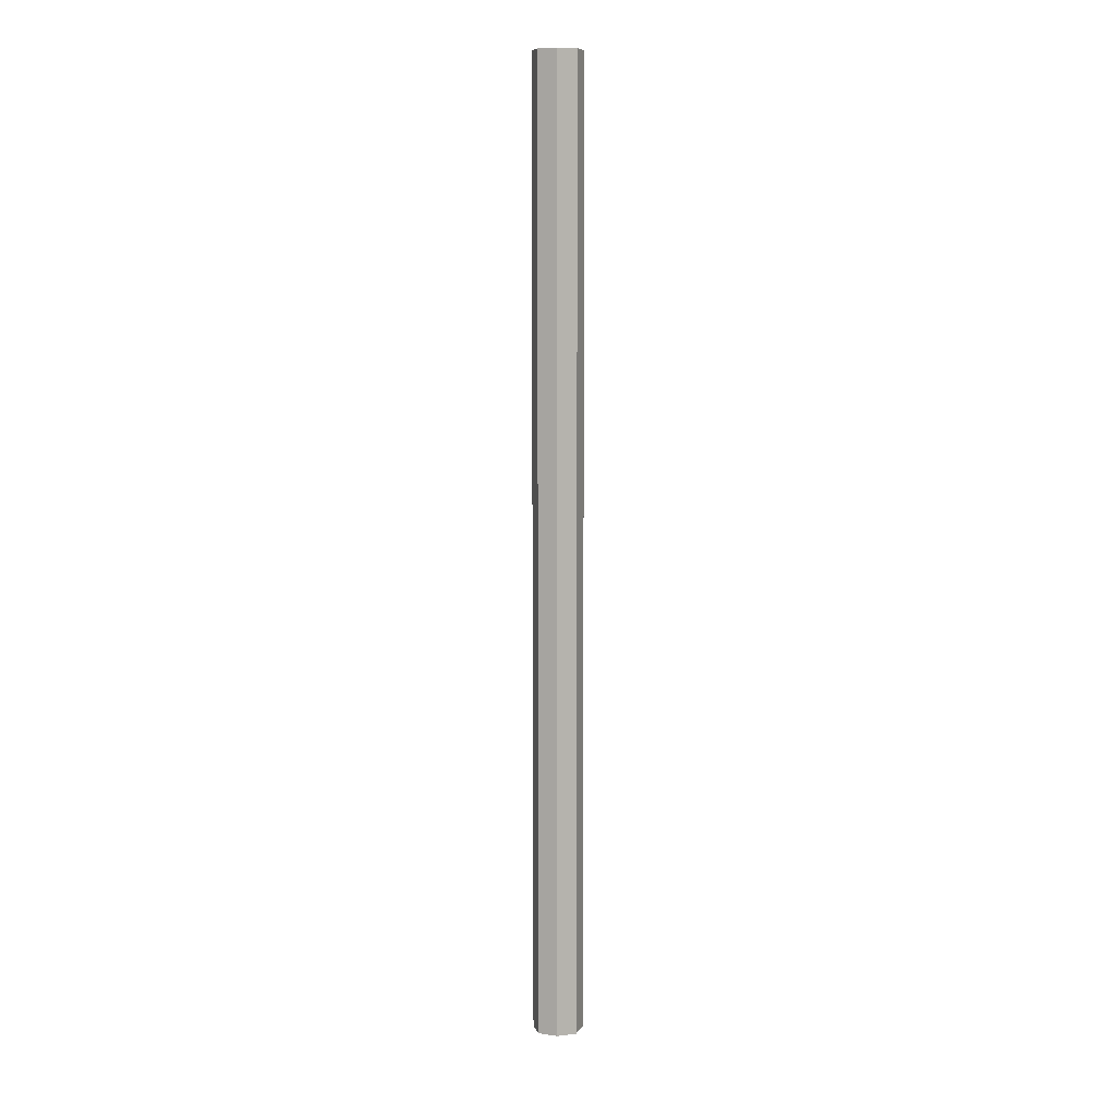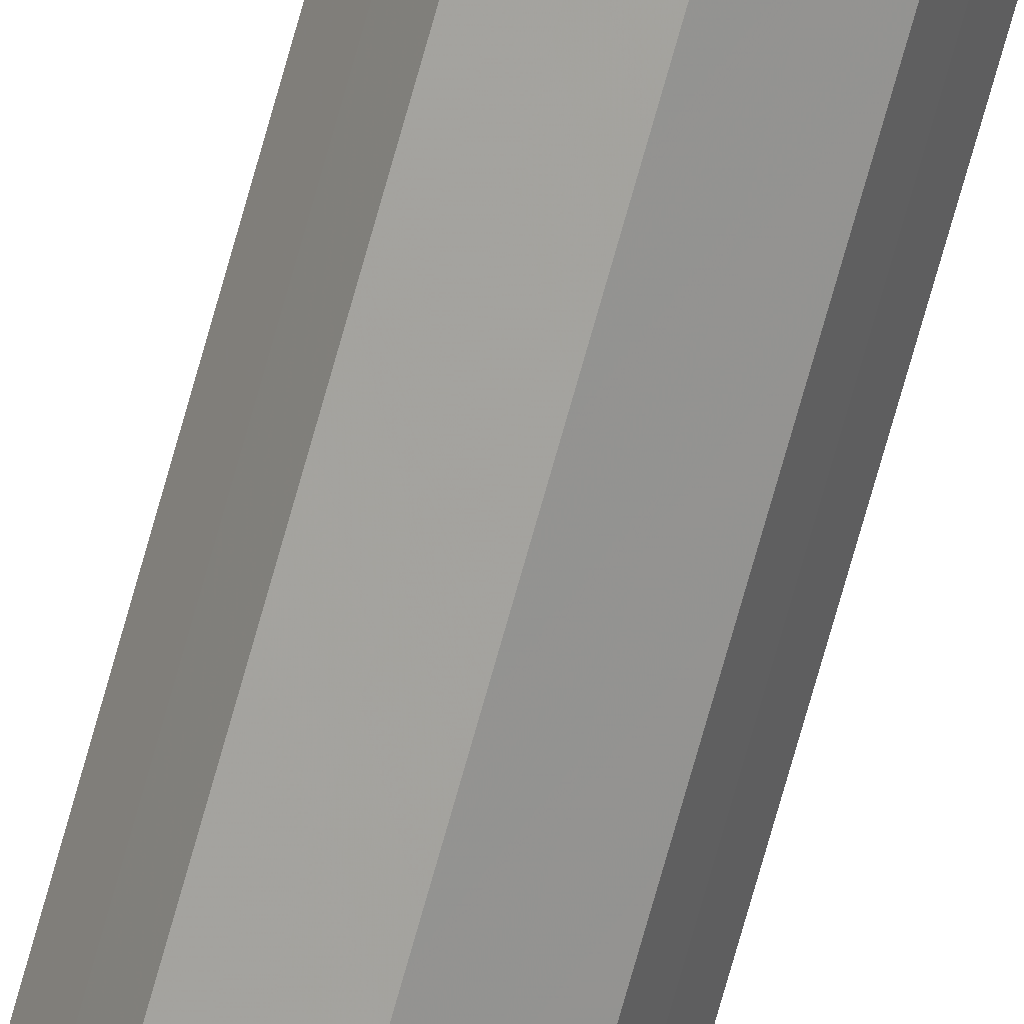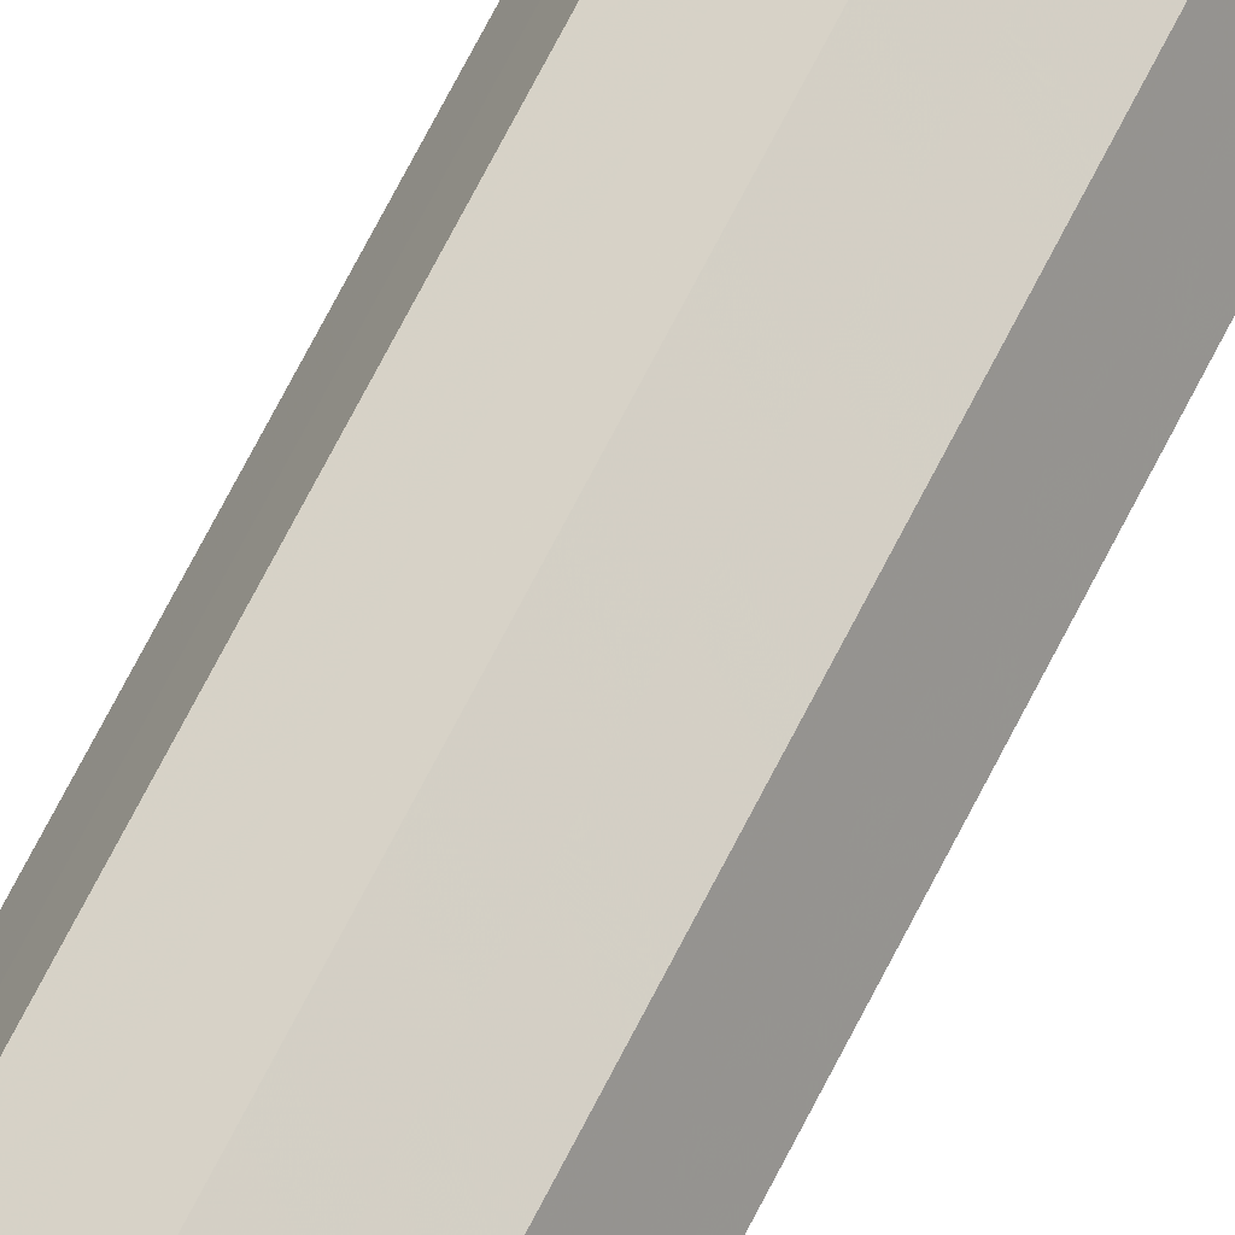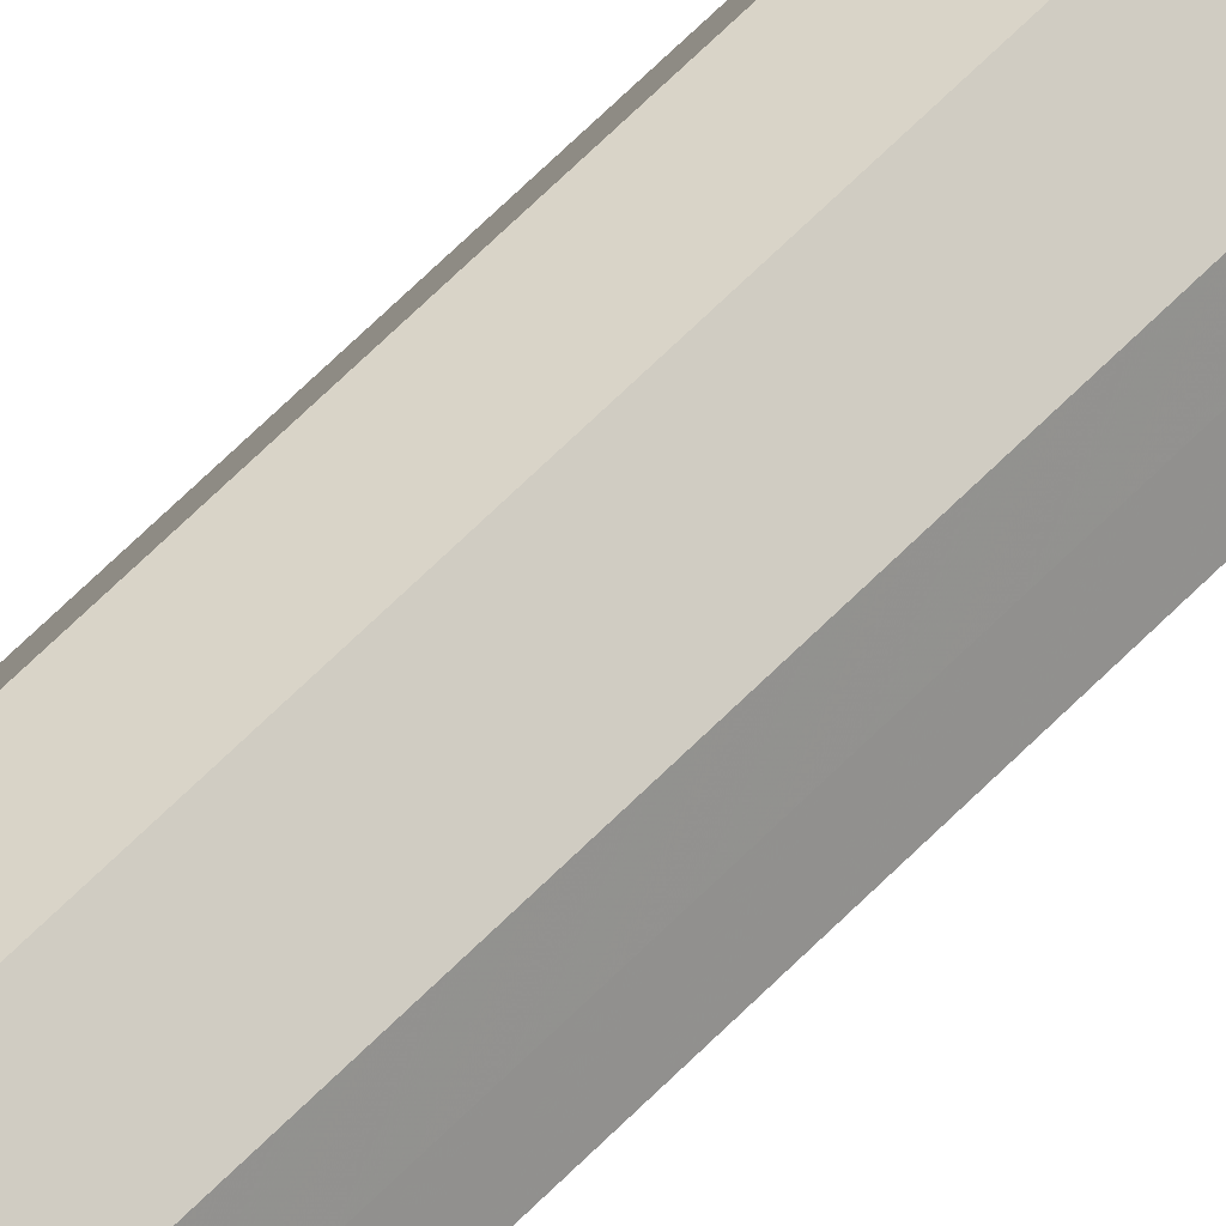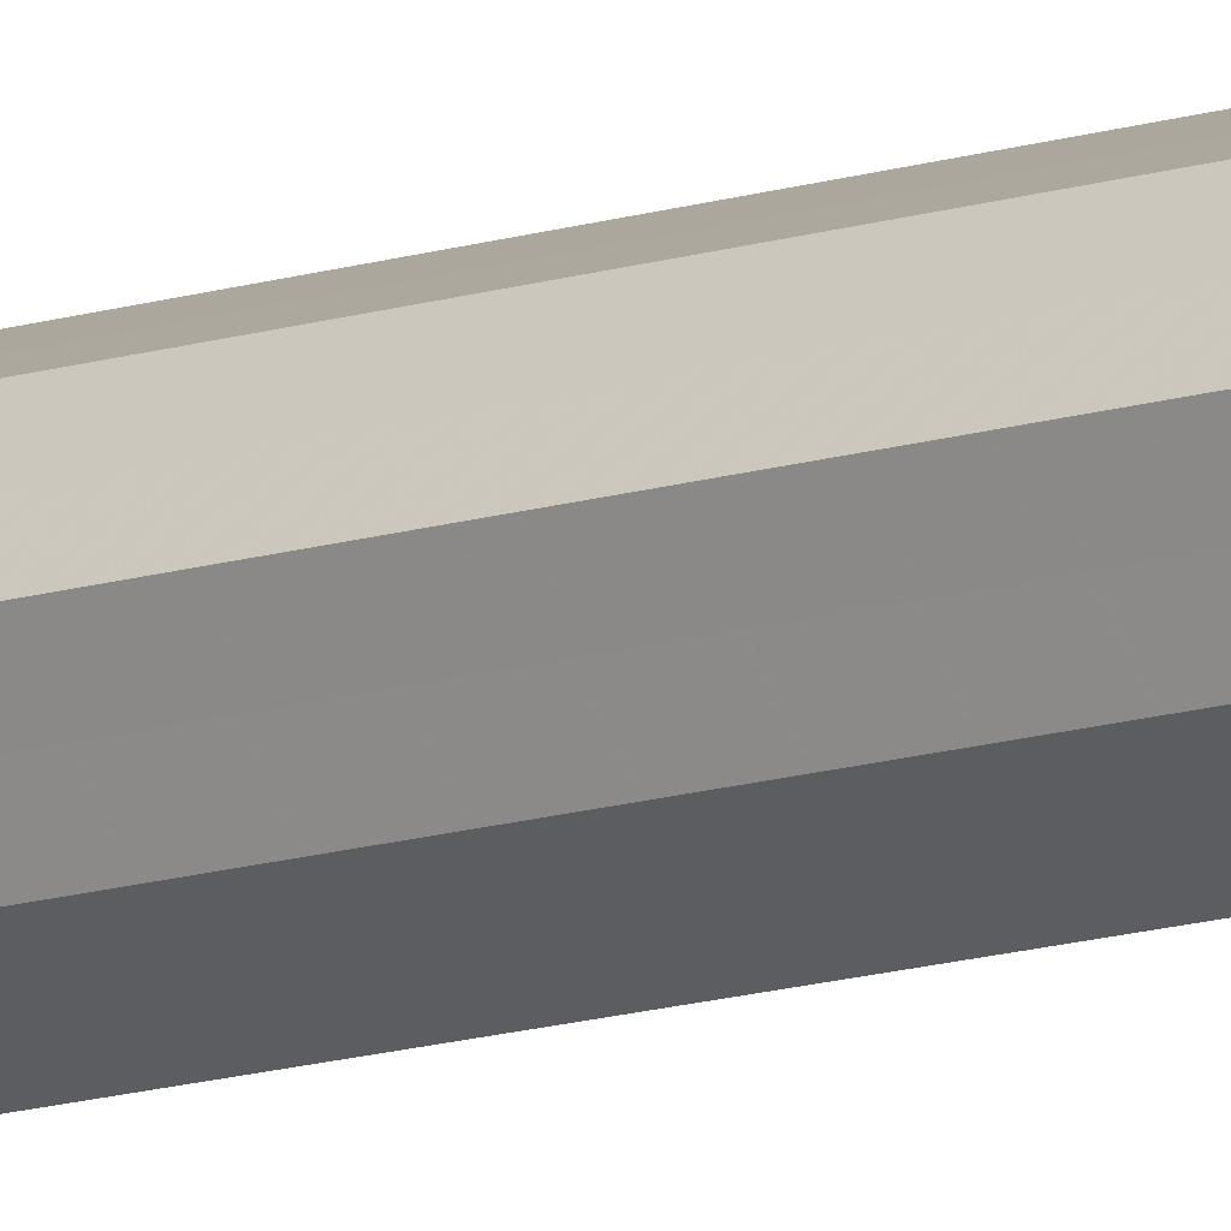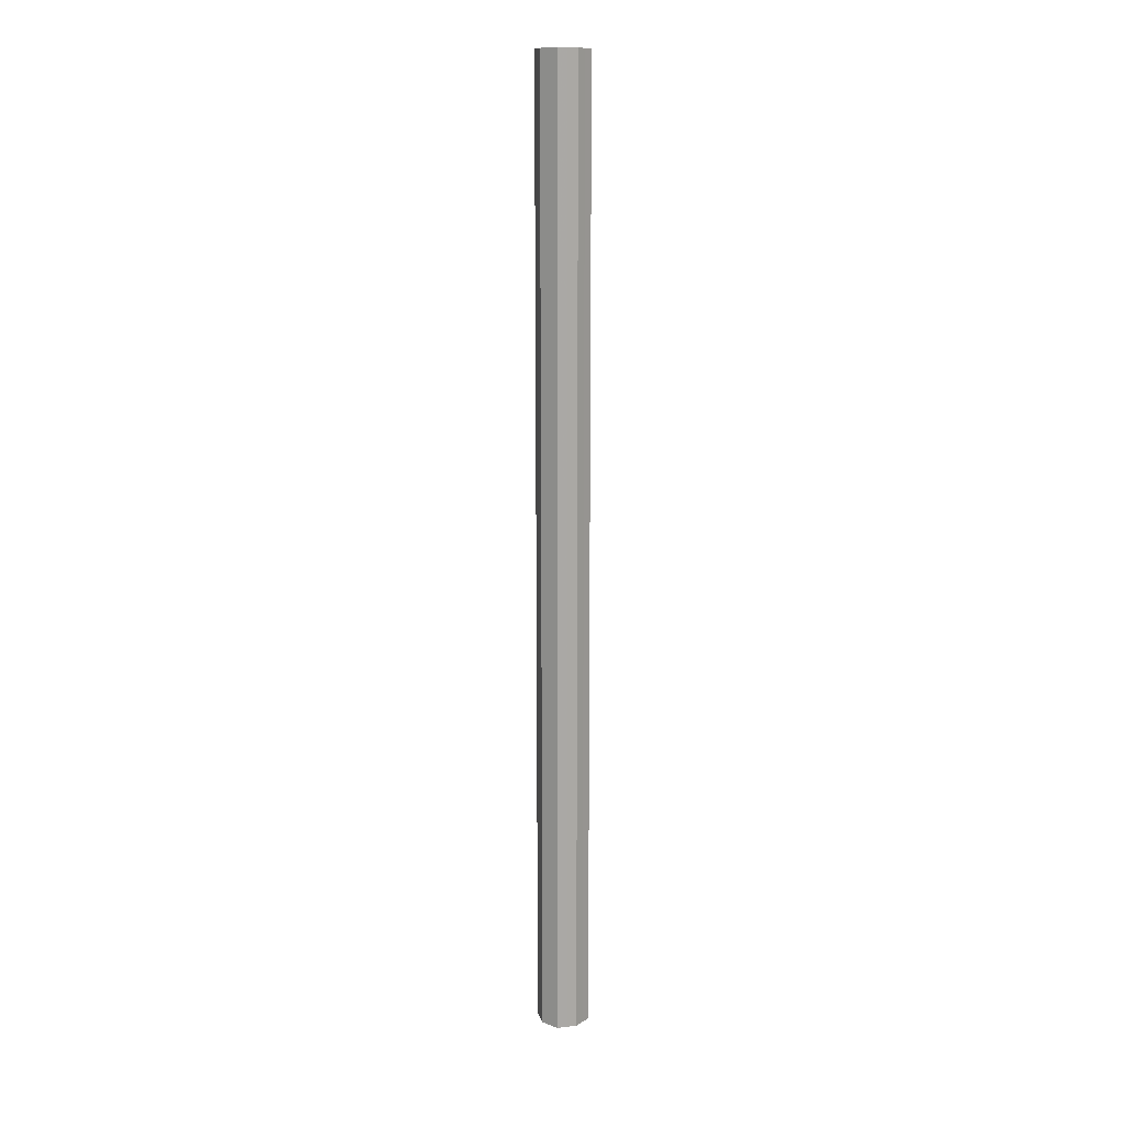
<metadata>
{"format":"obj","ext":"obj","renderer":"f3d","projection":"perspective","resolution":1024,"background":"white","views":[{"elev":9.0,"azim":-133.0,"up":"+Z"},{"elev":-74.3,"azim":-15.7,"up":"+Y"},{"elev":62.3,"azim":-154.4,"up":"+Y"},{"elev":59.2,"azim":43.0,"up":"+Y"},{"elev":-13.4,"azim":126.2,"up":"+Y"},{"elev":14.4,"azim":101.7,"up":"+Z"}]}
</metadata>
<code>
o 10398
v 2205 1900 9.996
v 2205 1900 9.996
v 2205 1900 12.18
v 2205 1900 9.996
v 2205 1900 12.18
v 2205 1900 9.996
v 2205 1900 12.18
v 2205 1900 9.996
v 2205 1900 12.18
v 2205 1900 9.996
v 2205 1900 12.18
v 2205 1900 9.996
v 2205 1900 12.18
v 2205 1900 9.996
v 2205 1900 12.18
v 2205 1900 9.996
v 2205 1900 12.18
v 2205 1900 9.996
v 2205 1900 12.18
v 2205 1900 9.996
v 2205 1900 12.18
v 2205 1900 9.996
v 2205 1900 12.18
v 2205 1900 9.996
v 2205 1900 12.18
v 2205 1900 9.996
v 2205 1900 12.18
v 2205 1900 9.996
v 2205 1900 12.18
v 2205 1900 9.996
v 2205 1900 12.18
v 2205 1900 12.18
v 2205 1900 12.18
v 2205 1900 9.996
v 2205 1900 12.18
v 2205 1900 9.996
v 2205 1900 12.18
v 2205 1900 12.18
v 2205 1900 9.996
v 2205 1900 12.18
v 2205 1900 9.996
v 2205 1900 9.996
v 2205 1900 12.18
v 2205 1900 12.18
v 2205 1900 9.996
v 2205 1900 12.18
v 2205 1900 9.996
v 2205 1900 9.996
v 2205 1900 12.18
v 2205 1900 12.18
v 2205 1900 9.996
v 2205 1900 12.18
v 2205 1900 9.996
v 2205 1900 9.996
v 2205 1900 12.18
v 2205 1900 12.18
v 2205 1900 9.996
v 2205 1900 12.18
v 2205 1900 9.996
v 2205 1900 9.996
v 2205 1900 12.18
v 2205 1900 12.18
v 2205 1900 9.996
v 2205 1900 9.996
v 2205 1900 9.996
v 2205 1900 9.996
v 2205 1900 9.996
v 2205 1900 9.996
v 2205 1900 9.996
v 2205 1900 9.996
v 2205 1900 9.996
v 2205 1900 9.996
v 2205 1900 9.996
v 2205 1900 9.996
v 2205 1900 9.996
v 2205 1900 9.996
v 2205 1900 9.996
v 2205 1900 9.996
v 2205 1900 9.996
v 2205 1900 9.996
v 2205 1900 9.996
v 2205 1900 12.18
v 2205 1900 12.18
v 2205 1900 12.18
v 2205 1900 12.18
v 2205 1900 12.18
v 2205 1900 12.18
v 2205 1900 12.18
v 2205 1900 12.18
v 2205 1900 12.18
v 2205 1900 12.18
v 2205 1900 12.18
v 2205 1900 12.18
v 2205 1900 12.18
v 2205 1900 12.18
v 2205 1900 12.18
v 2205 1900 12.18
v 2205 1900 12.18
f 1 2 3
f 2 4 5
f 6 1 7
f 4 8 9
f 10 6 11
f 8 12 13
f 14 10 15
f 12 16 17
f 18 14 19
f 16 20 21
f 22 18 23
f 20 24 25
f 26 22 27
f 24 28 29
f 30 26 31
f 28 30 32
f 33 34 35
f 35 36 37
f 38 39 33
f 40 41 38
f 37 42 43
f 44 45 40
f 46 47 44
f 43 48 49
f 50 51 46
f 52 53 50
f 49 54 55
f 56 57 52
f 58 59 56
f 55 60 61
f 62 63 58
f 61 64 62
f 65 66 67
f 65 68 66
f 65 67 69
f 65 70 68
f 65 69 71
f 65 72 70
f 65 71 73
f 65 74 72
f 65 73 75
f 65 76 74
f 65 75 77
f 65 78 76
f 65 77 79
f 65 80 78
f 65 79 81
f 65 81 80
f 82 83 84
f 82 85 83
f 82 84 86
f 82 87 85
f 82 86 88
f 82 89 87
f 82 88 90
f 82 91 89
f 82 90 92
f 82 93 91
f 82 92 94
f 82 95 93
f 82 94 96
f 82 97 95
f 82 96 98
f 82 98 97

</code>
